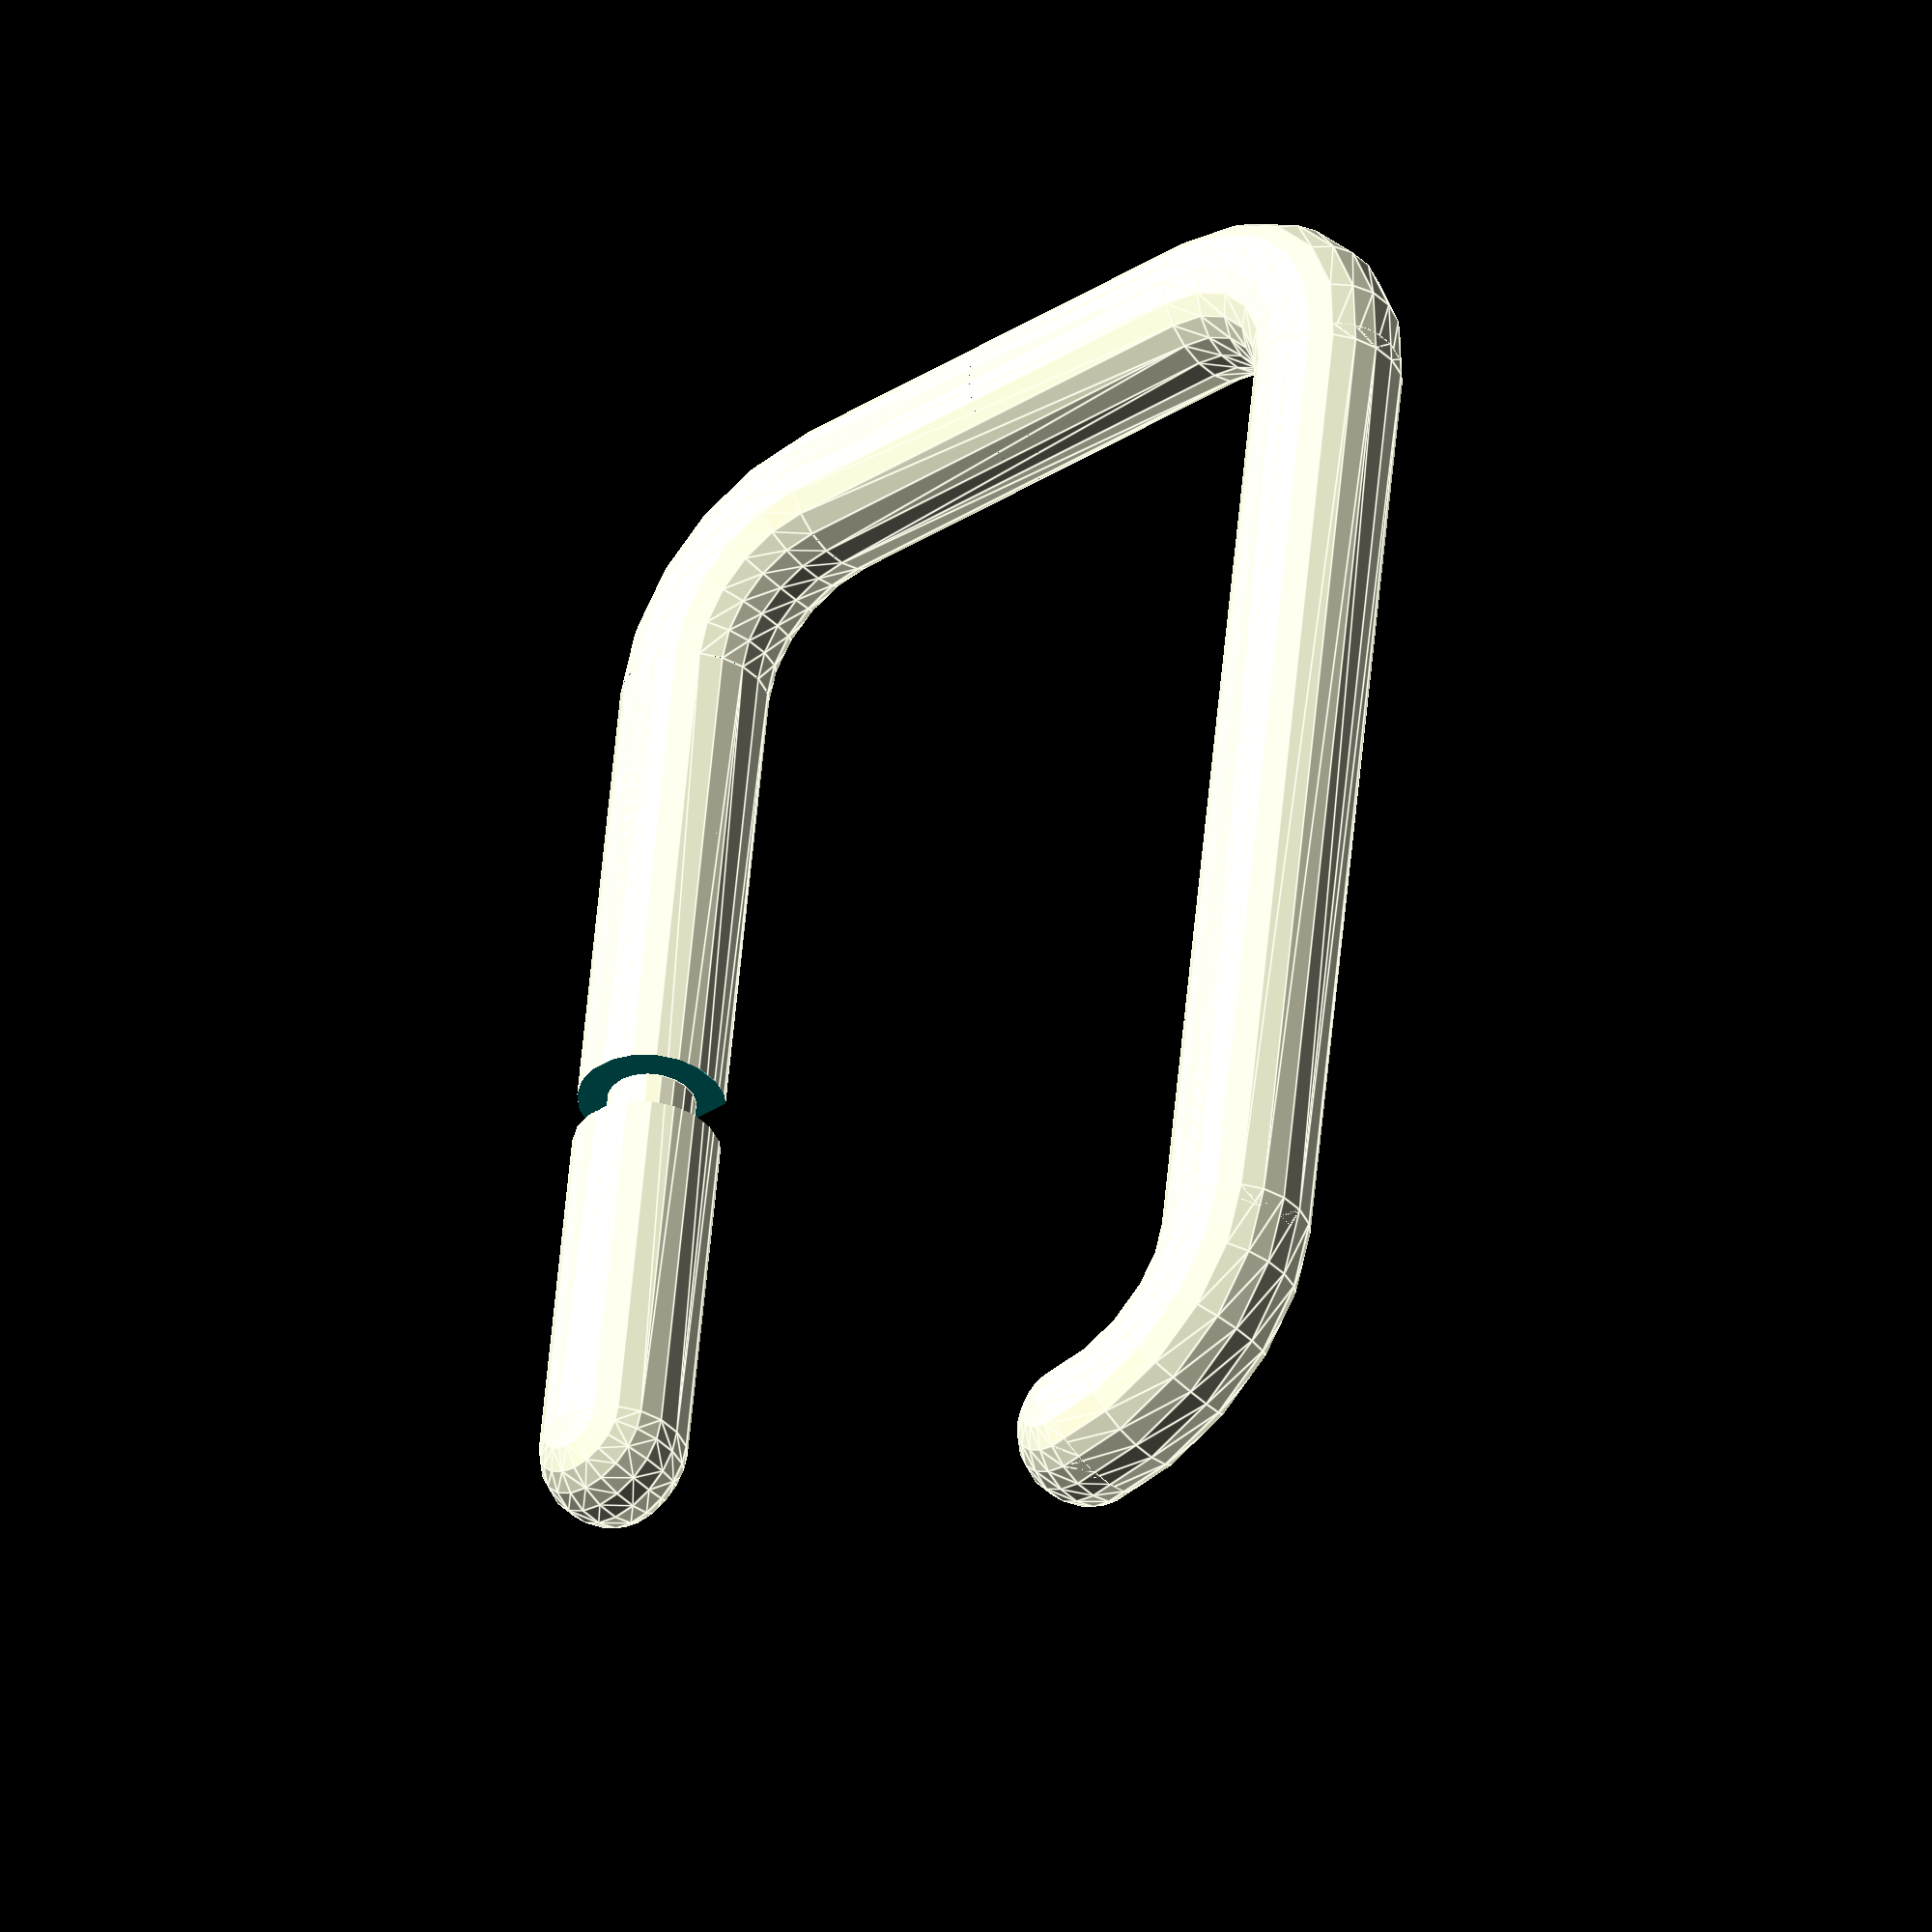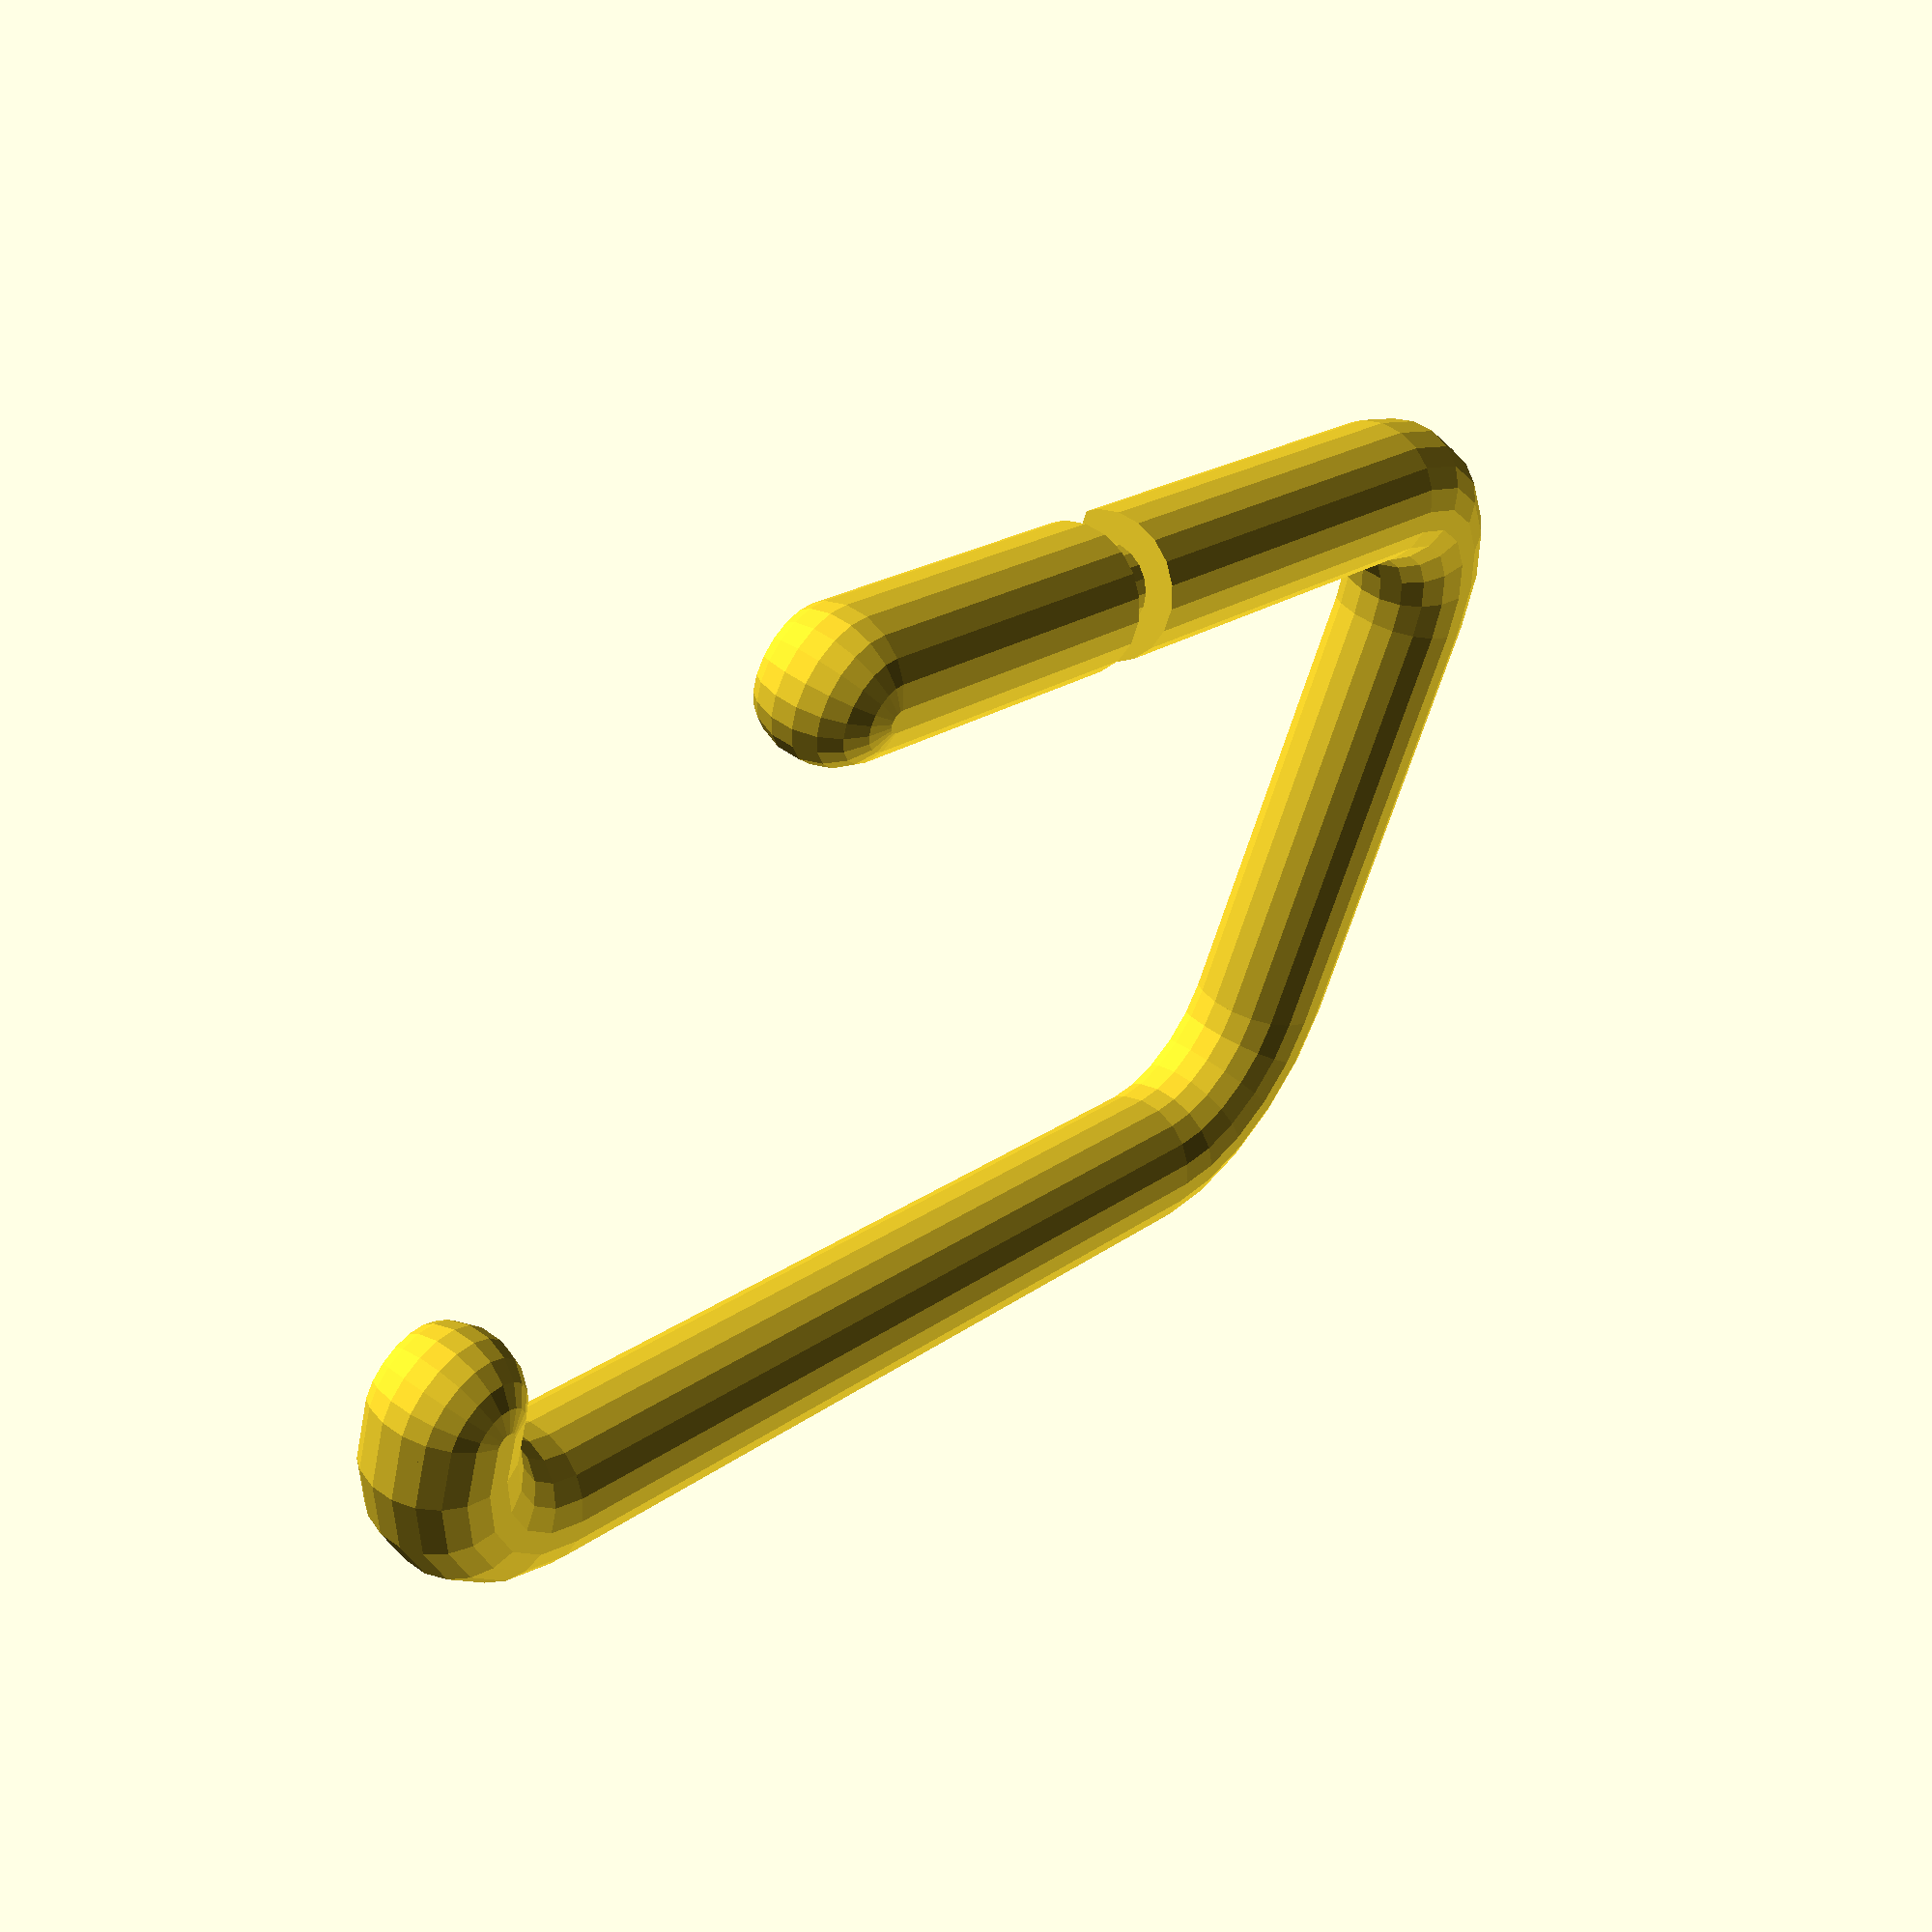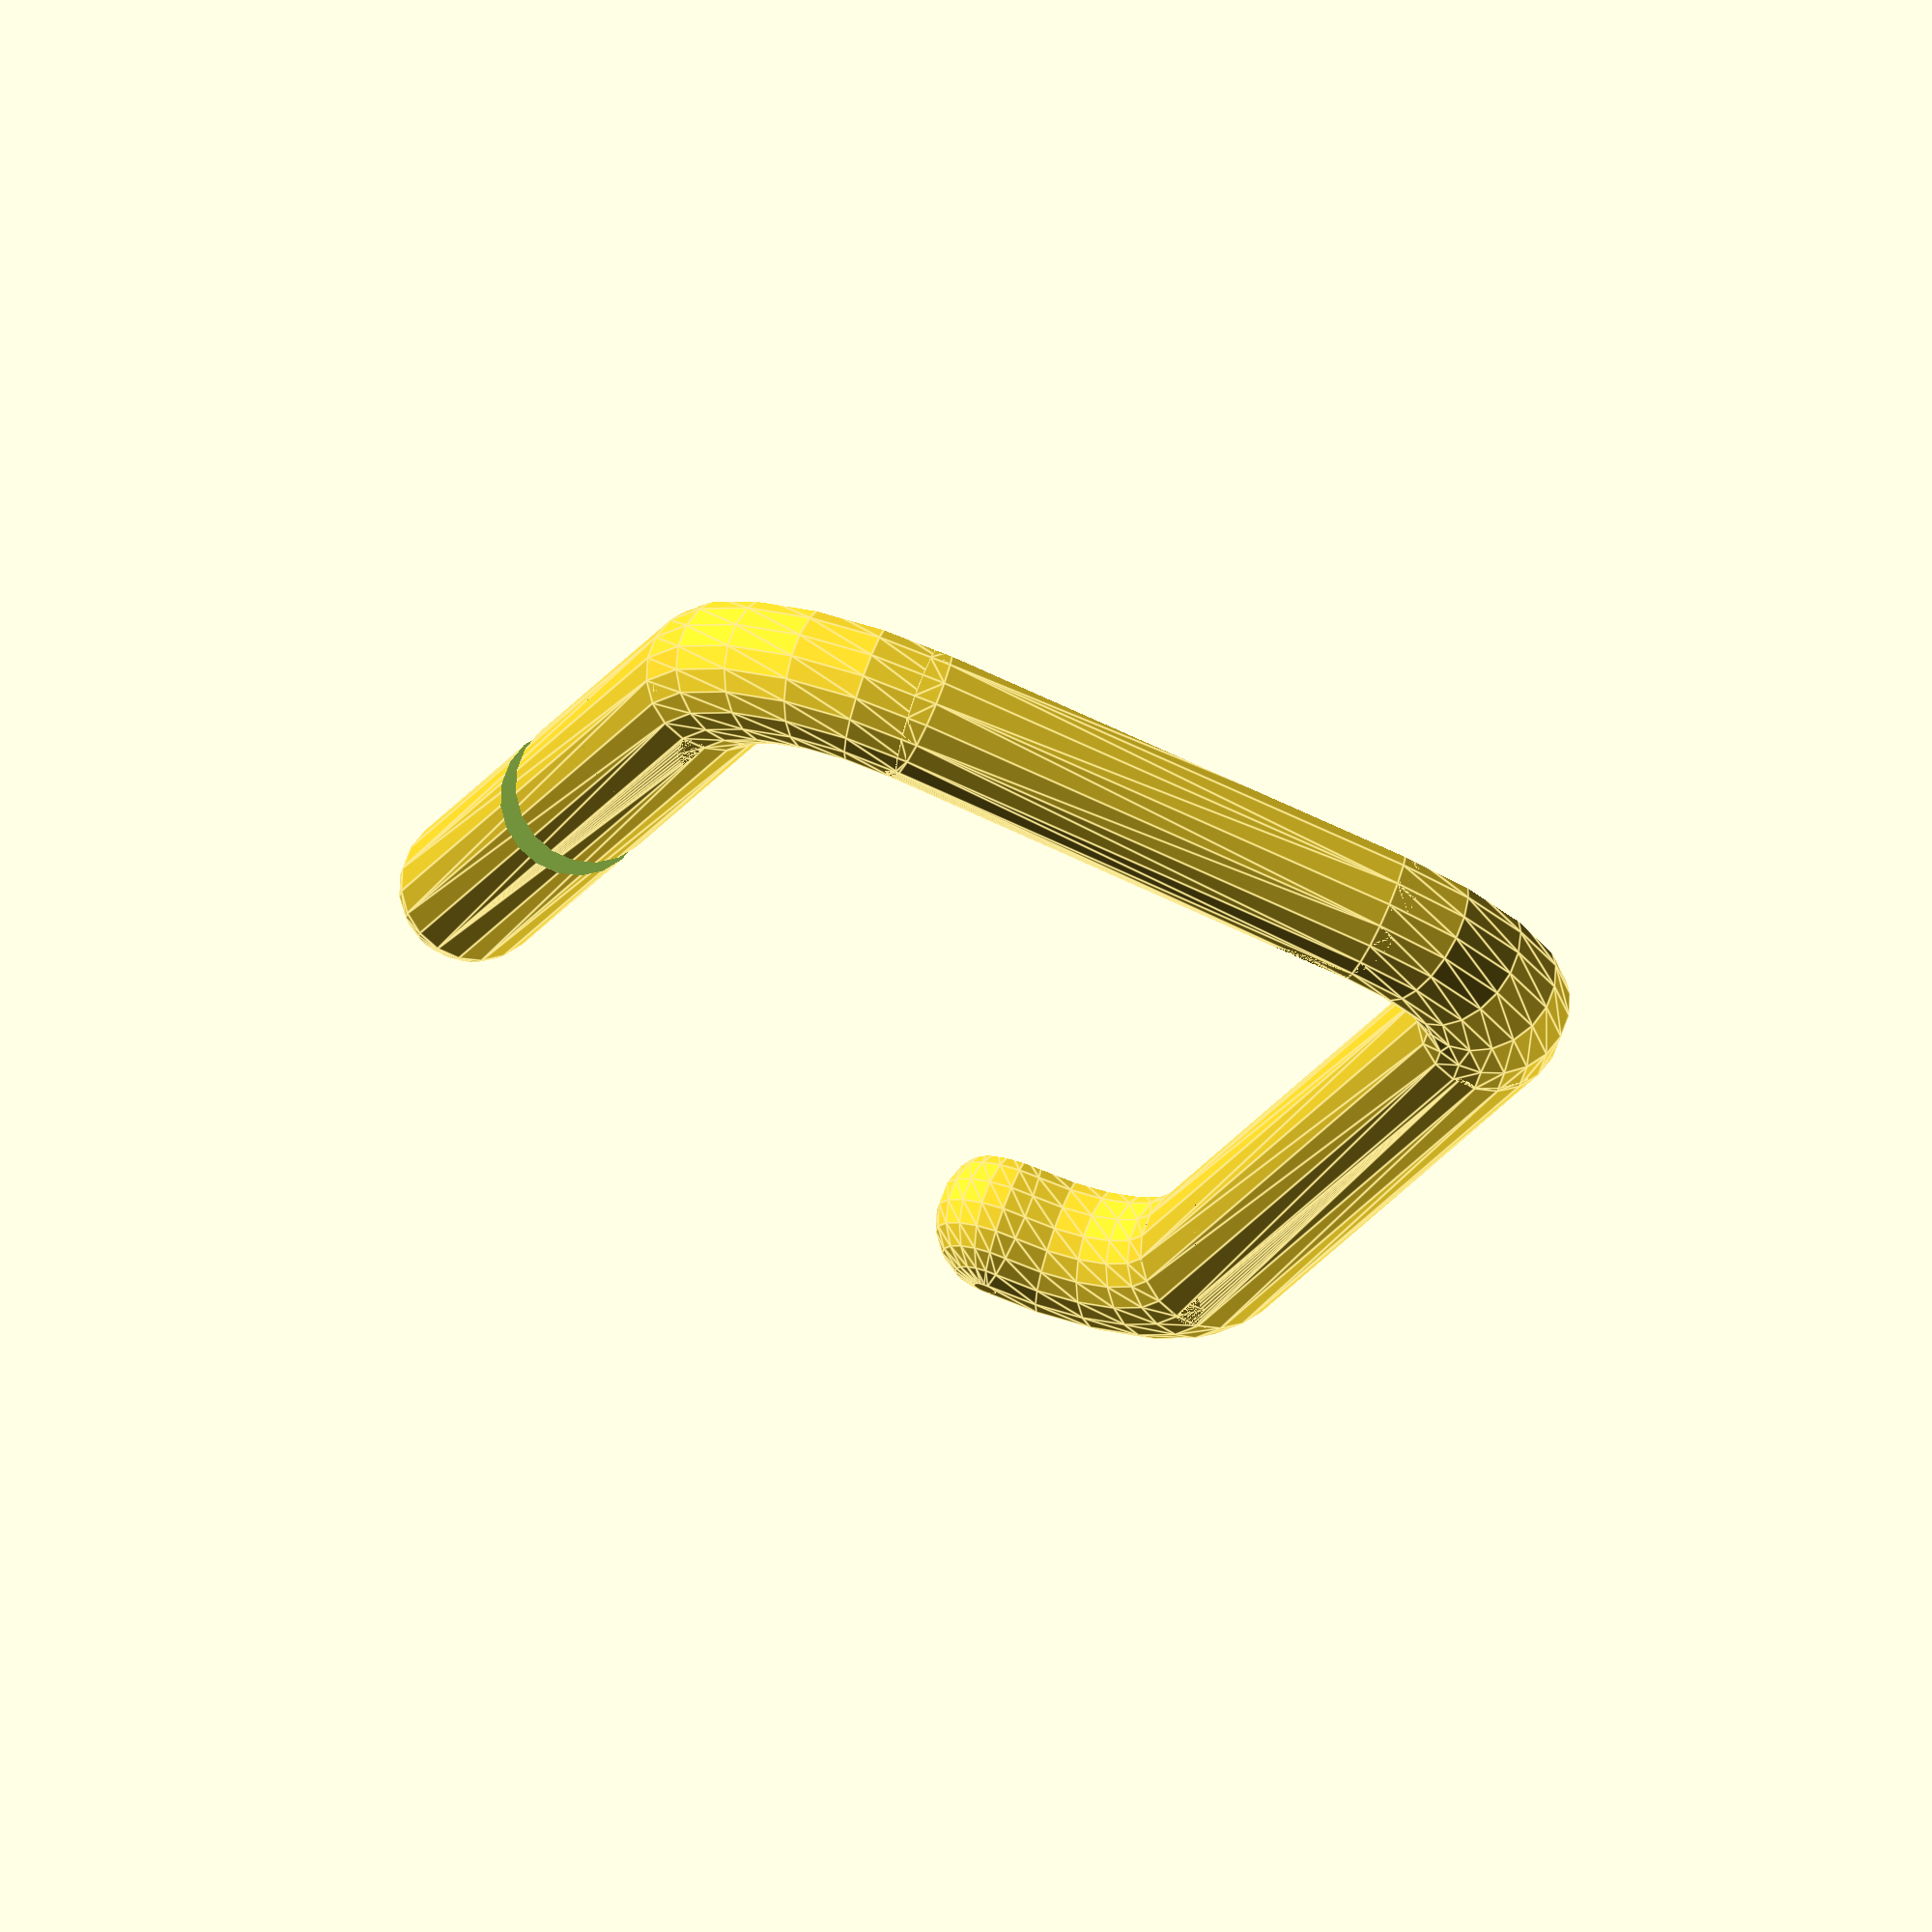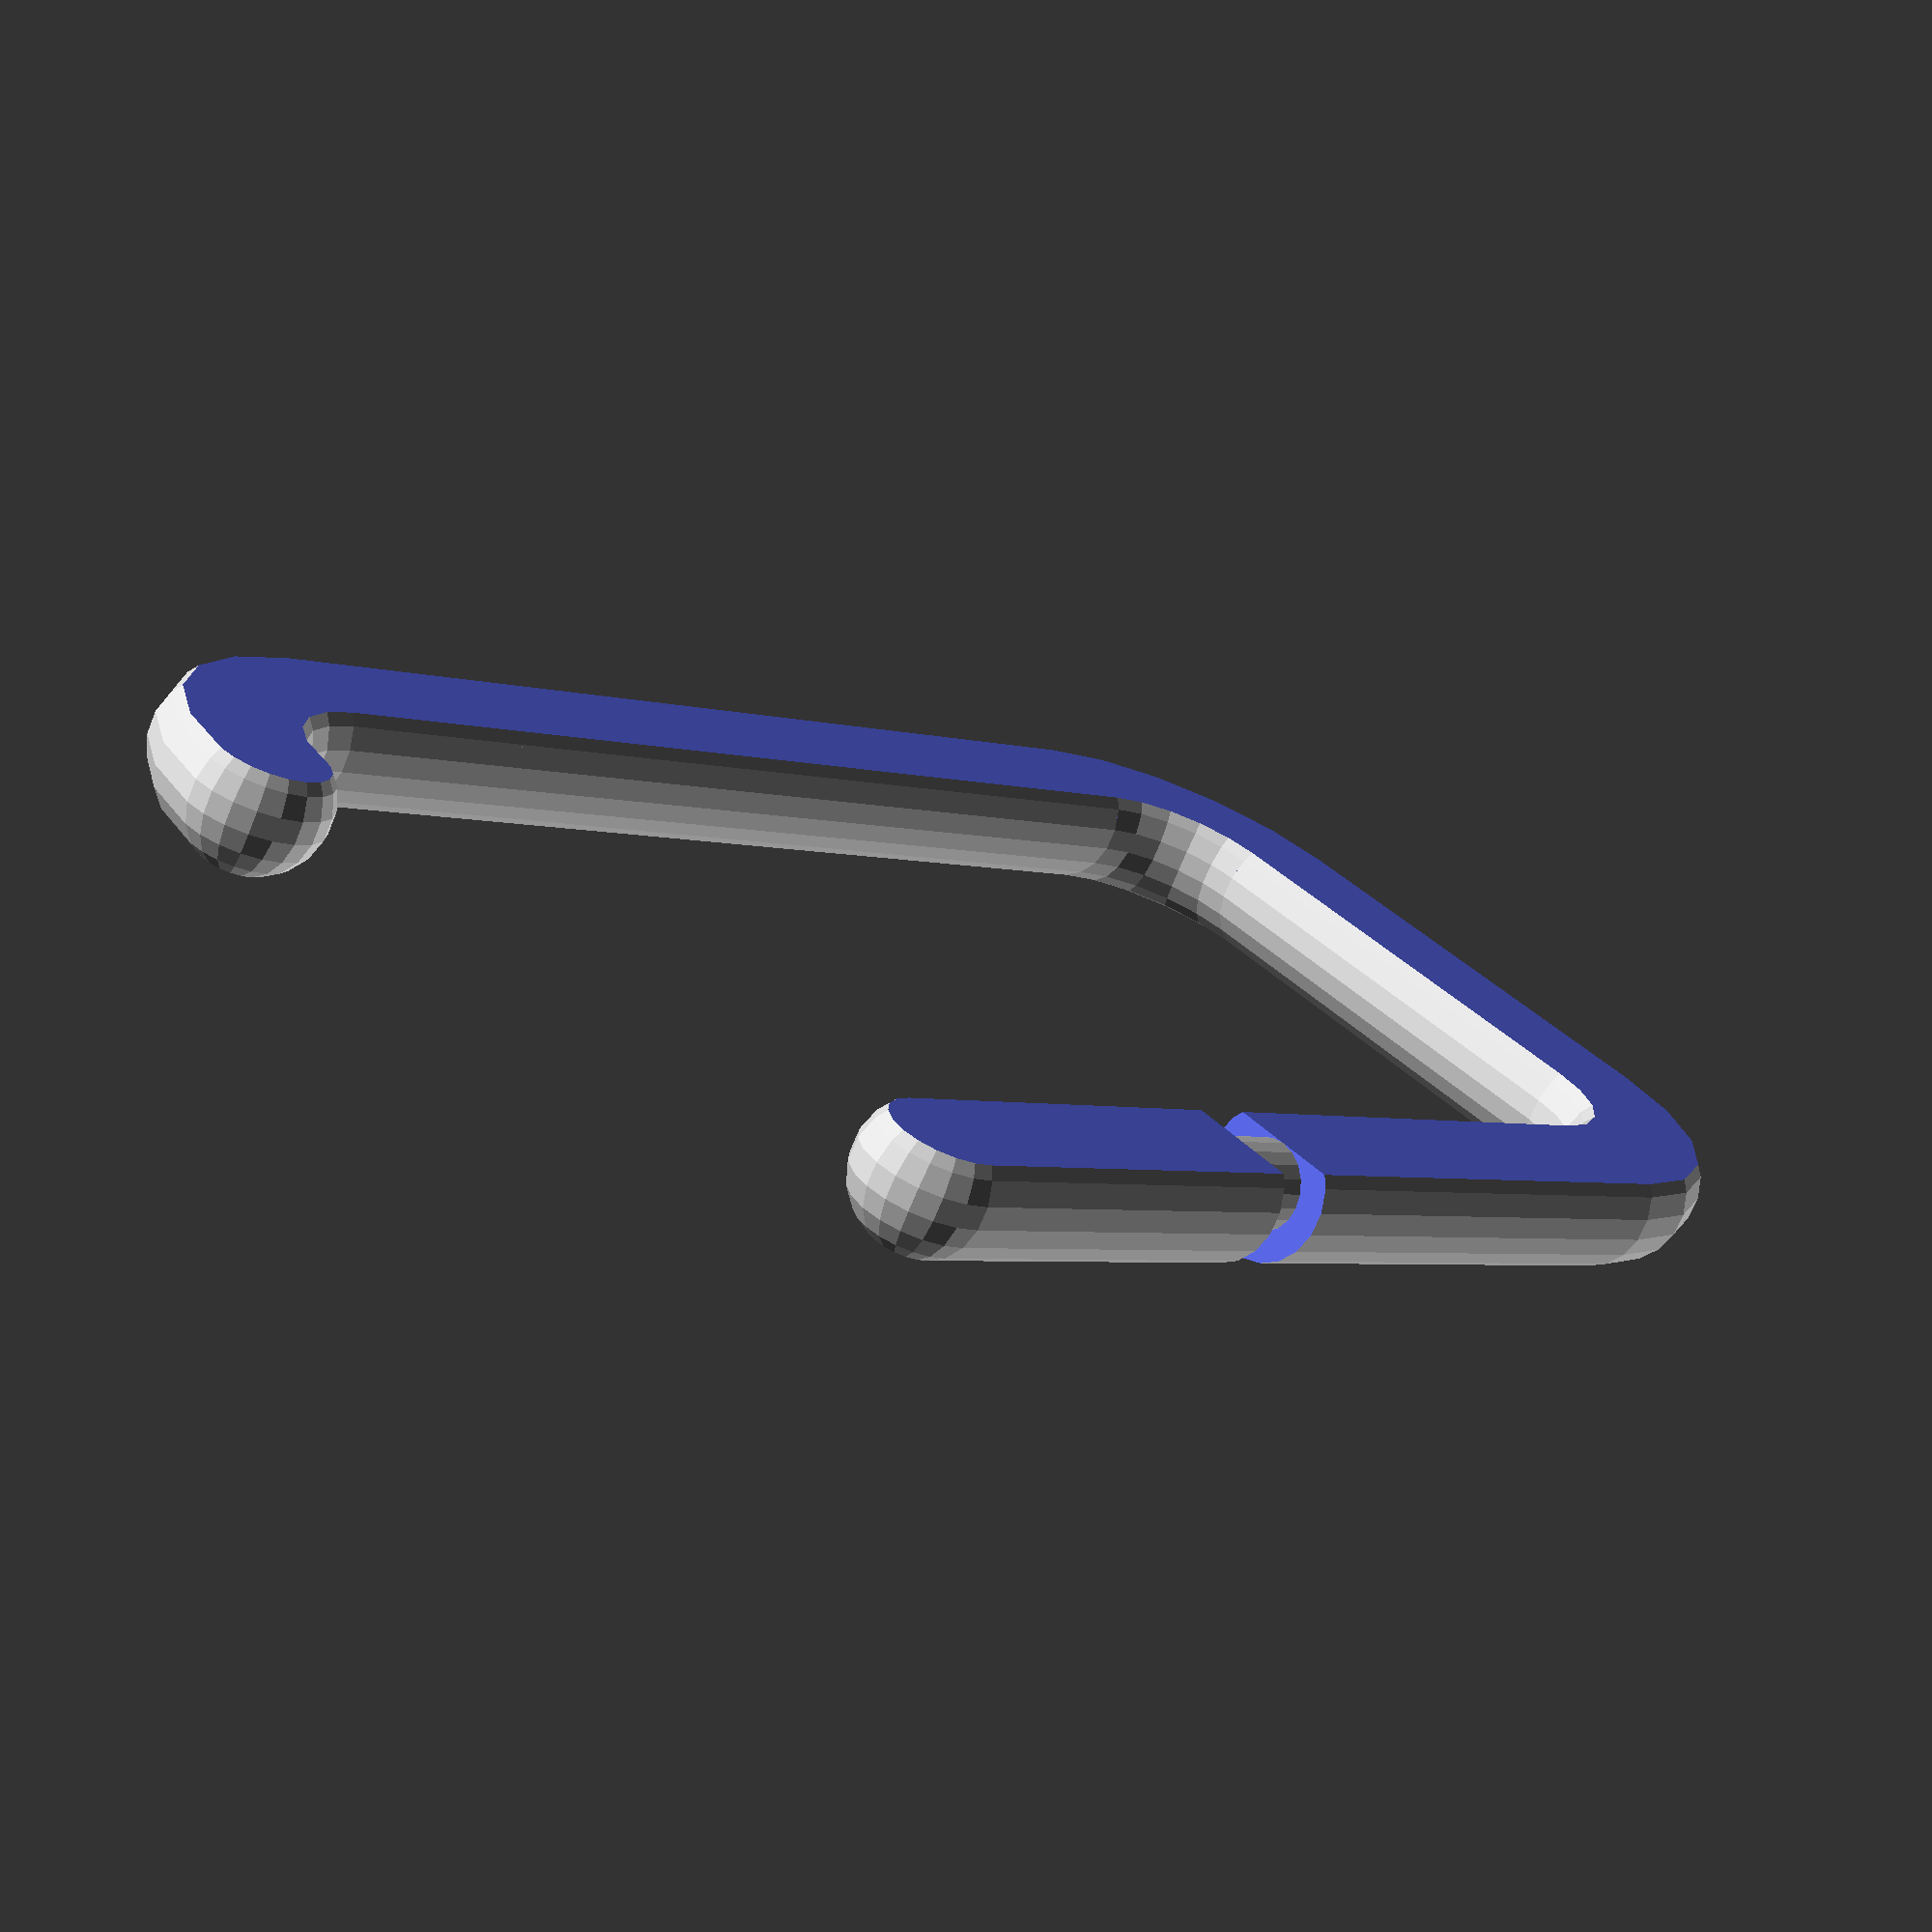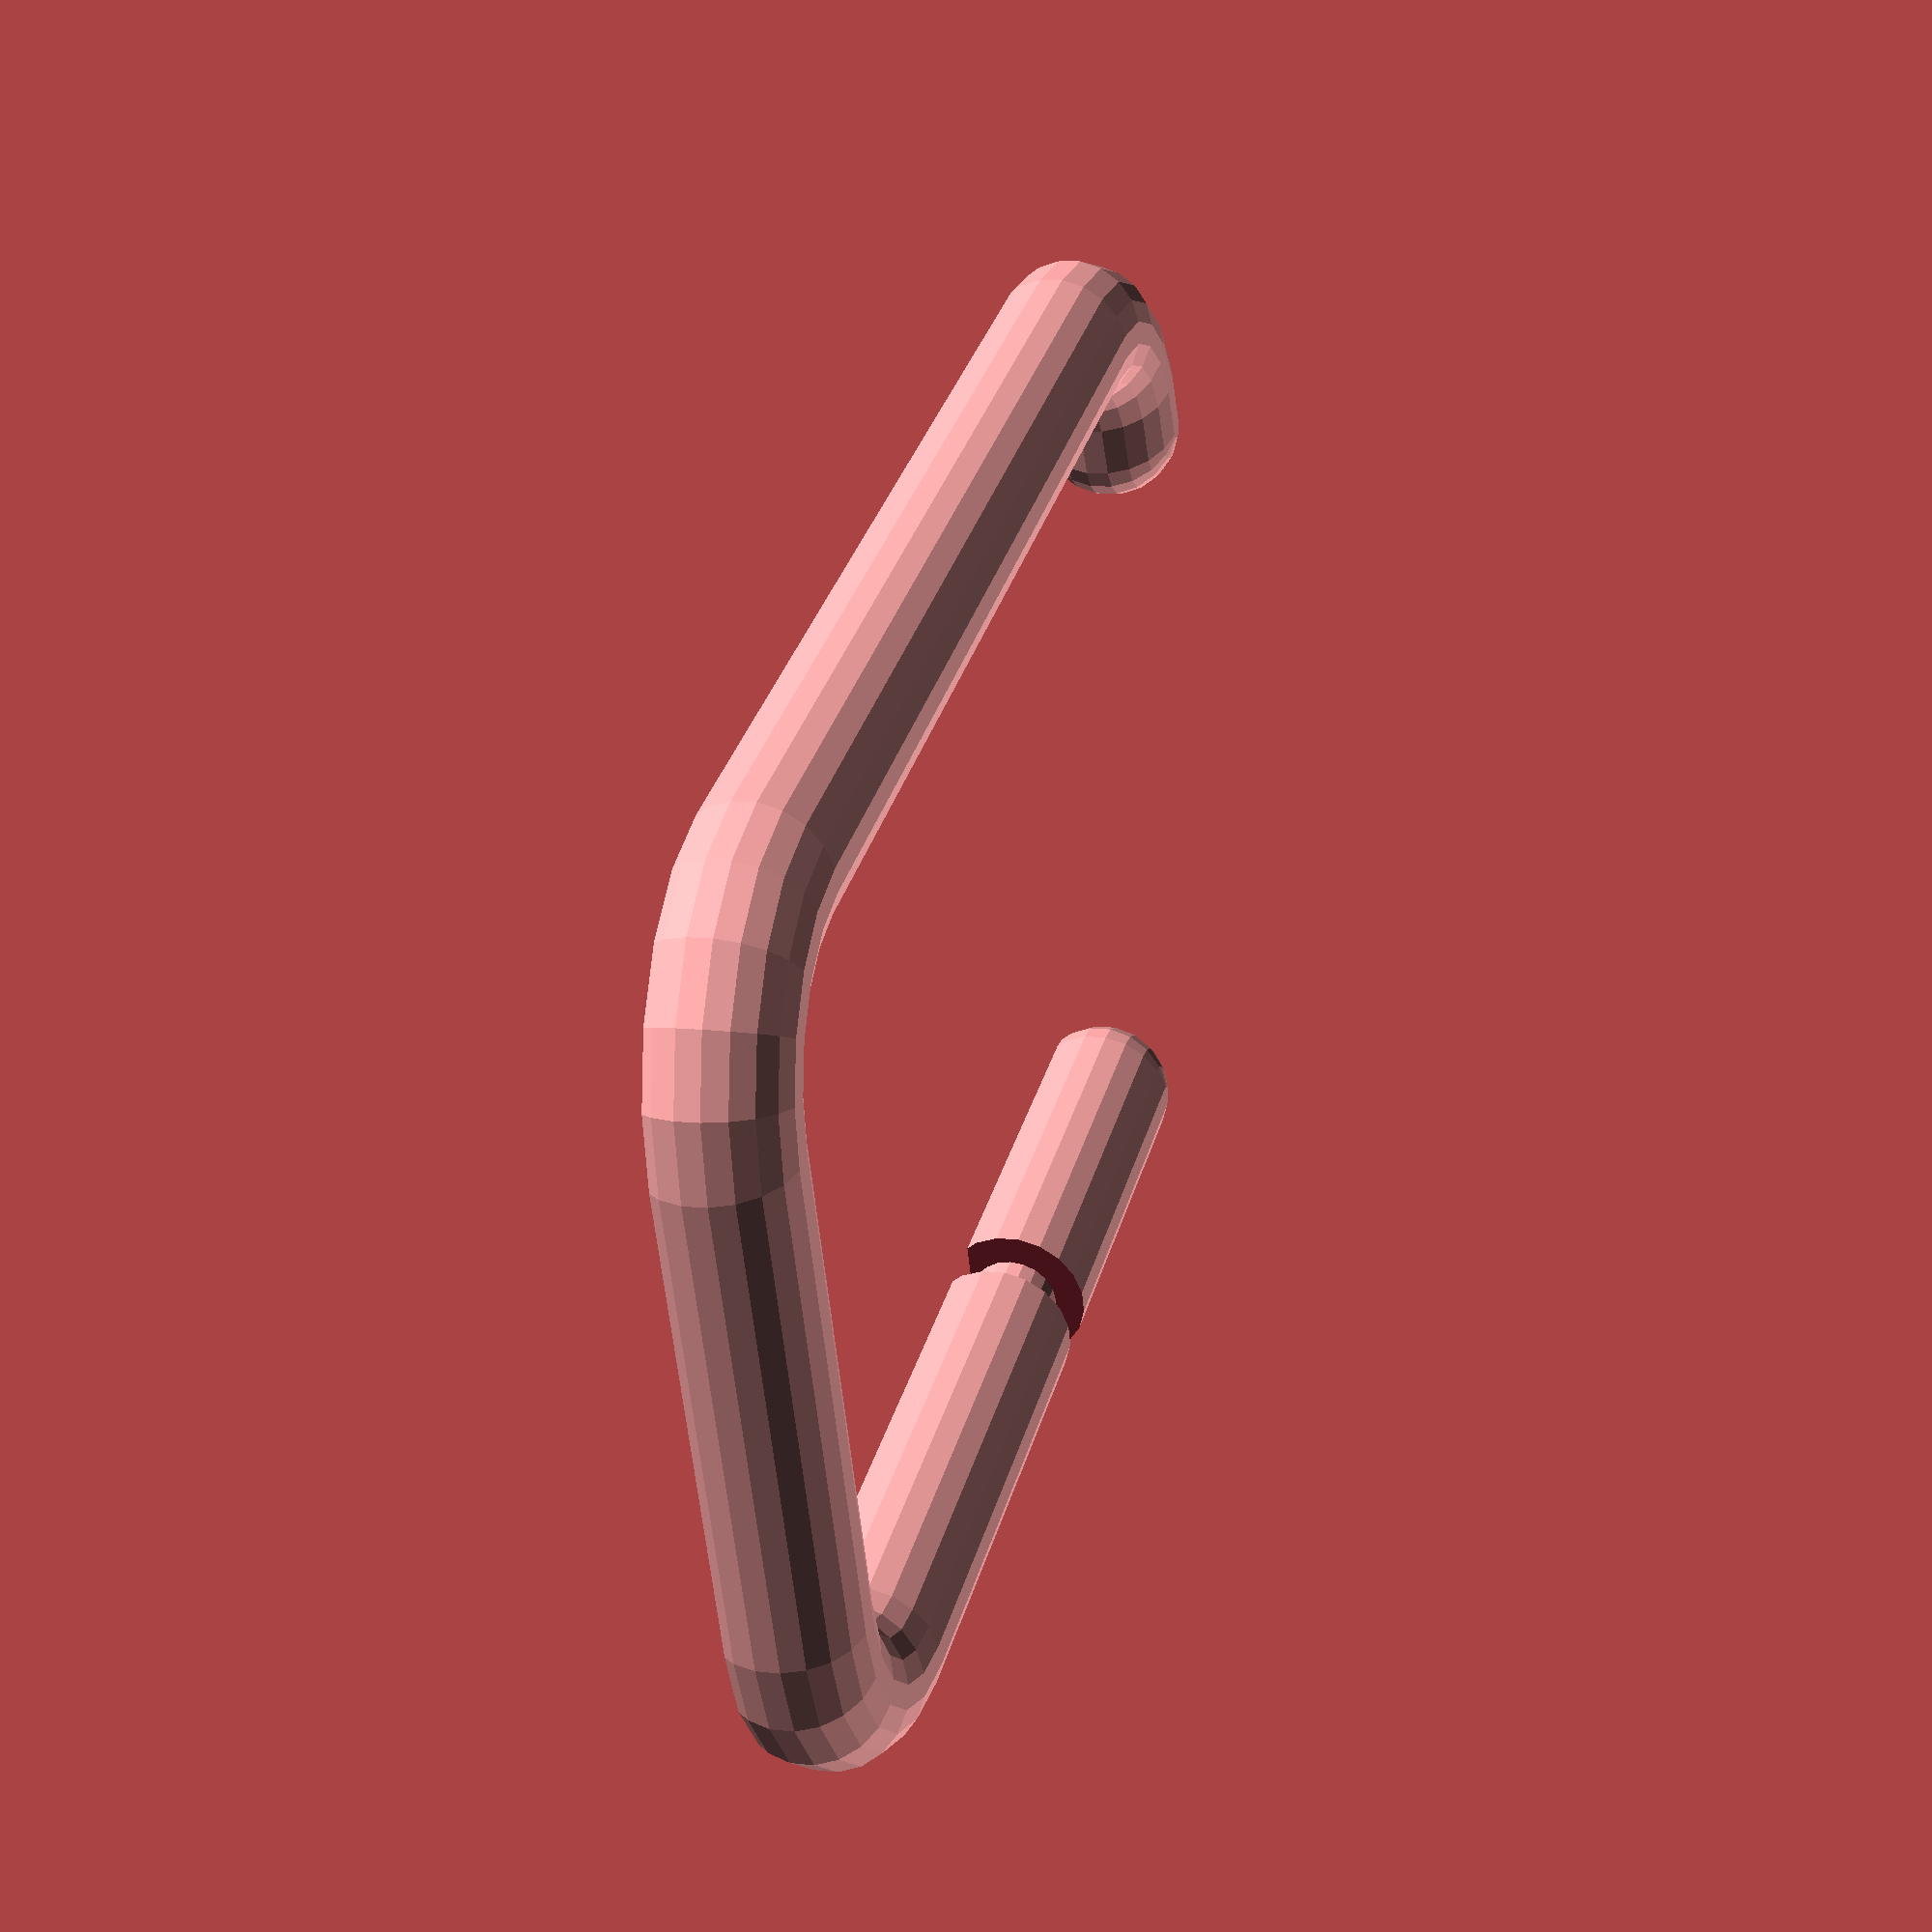
<openscad>
/*
Toilet paper holder by Jkk79.
It started as a copy of something I have on my bathroom's wall and then expanded into fully customizable thing.
Well, originally, I broke the arm on the one I have and decided to print a replacement arm (it would have been faster and perhaps cheaper to just go and buy a new one), and then I thought that It would be cool to make the whole thing, but the holder part would be impossible to print with the original locking mechanism, at least without support structures, so I had to make my own design.
*/


//
part=1;//[1:Arm,2:Holder]
//Higher quality takes longer time to render and creates a bigger file. 60 is good enough already. 20 is good for preview.
quality=20;//[20,28,36,44,52,60,68,76,84,92,100]
/*[Arm settings]*/
orientation=0;//[0:Left,1:Right]
//
armDiameter=15; 
//
armWidth=160;
//
armHeight=100;
//The inner diameter of the corners in the arm.
armCorner=10;//[0:30]
//This is to make the printing easier. Also doubles as a part of the arm's locking mechanism.
armBottomCutDepth=3;//[2,3,4]
//Width of the notch that locks the arm into it's place. It's counterpart in the holder will be 2mm smaller.
armLockMechanismWidth=6;
/*[Holder settings]*/
//
wallPartWidth=100;
//
wallPartHeight=65;
//Default 4. Thinner than 4 might make the loop that holds the arm too weak.Thicker than 4 seems excessive.
wallPartThickness=4;//[3.0:0.5:8.0]
//The width of the loop that holds the arm.
holderWidth=65;
//Screw placement options
screwPlacements=1;//[0:No screws.1:Sides,2:Corners;3:Top and bottom]
//The diameter of the holes for screws. 
//
screwDistanceFromEdge=10;
//
screwHoleSize=3.2;
//
screwEndSinkAngle=50;
//The depth for the previous setting.
screwEndSinkDepth=2;
//Due to the inaccuracies in printing among other things, the hole for the arm needs to be slightly bigger than the arm itself.
extraSpaceForArm=0.4;

armBendLength=armCorner+armDiameter;
print_part();

module print_part(){
    if(part==1){
        mirror([orientation,0,0])arm();
    }else{
        wallPart();
    }
}

module donut(innerDiameter,donutDiameter){
    rotate_extrude(convexity=10,$fn=quality)translate([innerDiameter+donutDiameter/2,0,0])rotate([0,0,45])circle(r=donutDiameter/2,$fn=quality);
    }
    
module armBend(){
    translate([-(armCorner+armDiameter/2),0,0]){
        difference(){
            donut(armCorner,armDiameter);
            translate([-(armDiameter+armCorner+1),0,-armDiameter/2-1])cube([(armDiameter+armCorner)*2+2,armDiameter+armCorner+1,armDiameter+2]);
            translate([-(armDiameter+armCorner+1),-(armDiameter+armCorner+1),-armDiameter/2-1])cube([(armDiameter+armCorner)+1,armDiameter+armCorner+2,armDiameter+2]);
            }
      }
}

module armPart(length){
hull(){
        translate([0,0,0])sphere(r=armDiameter/2,$fn=quality);
        translate([length,0,0])sphere(r=armDiameter/2,$fn=quality);
}
    }

module armLockCut(){
    difference(){
        translate([0,-armDiameter/2,-armDiameter/2])cube([armLockMechanismWidth,armDiameter,armDiameter]);
        translate([0,0,0])rotate([0,90,0])cylinder(armLockMechanismWidth,armDiameter/2-armBottomCutDepth,armDiameter/2-armBottomCutDepth,$fn=quality);
    }
}
 
module arm(){
    difference(){
        union(){
            translate([0,-armDiameter/2,armDiameter/2-armBottomCutDepth]){
                if((armWidth-2*armBendLength)/2<holderWidth/2){
                    echo(armBendLength);
                    difference(){
                        translate([armBendLength+armWidth-armBendLength*2,0,0])armPart(-(wallPartWidth-armDiameter/2-(wallPartWidth-holderWidth)/2+2));
                        translate([armWidth-armBendLength-armLockMechanismWidth/2-wallPartWidth/2+(wallPartWidth-holderWidth)/2-2,0,0])armLockCut();
                    }
                }else{
                    difference(){
                        
                        translate([armBendLength+armWidth-armBendLength*2,0,0])armPart(-(armWidth/2-armBendLength+wallPartWidth/2-armDiameter/2));
                        translate([armWidth/2-armLockMechanismWidth/2,0,0])armLockCut();
                    }
                }
                translate([armWidth-armBendLength,0,0])rotate([0,0,90])armBend();
                translate([armWidth-armDiameter/2,-armCorner-armDiameter/2,0])rotate([0,0,-90])armPart(armHeight-2*armBendLength);
                translate([armWidth-armDiameter/2,-armHeight+armBendLength+armDiameter/2,0])rotate([0,0,0])armBend();
                translate([armBendLength,-armHeight+armDiameter,0])rotate([0,0,0])armPart(armWidth-armBendLength*2);
                translate([armBendLength,-armHeight+armDiameter,0])rotate([0,0,-90])armBend();
                translate([armDiameter/2,-armHeight+armBendLength+armDiameter/2,0])sphere(r=armDiameter/2,$fn=quality);
            }
        } 
        translate([0,-armHeight,-50])cube([armWidth,armHeight,50]);
    }  
}


module holderFillet(){
    difference(){
        cube([holderWidth,wallPartThickness,wallPartThickness]);
        translate([-1,wallPartThickness,wallPartThickness])rotate([0,90,0])cylinder(holderWidth+2,wallPartThickness,wallPartThickness,$fn=quality);
    }
}

module screwHole(){
    translate([0,0,-1])rotate([0,0,0])cylinder(wallPartThickness+2,screwHoleSize/2,screwHoleSize/2,$fn=quality);
    translate([0,0,wallPartThickness-screwEndSinkDepth])rotate([0,0,0])cylinder(wallPartThickness/2+1,screwHoleSize/2,tan(screwEndSinkAngle)*wallPartThickness/2+screwHoleSize/2,$fn=quality);
}

module wallPart(){
    difference(){
        union(){
            hull(){
                translate([wallPartThickness,wallPartThickness,0])sphere(r=wallPartThickness,$fn=quality);
                translate([wallPartWidth-wallPartThickness,wallPartThickness,0])sphere(r=wallPartThickness,$fn=quality);
                translate([wallPartThickness,wallPartHeight-wallPartThickness,0])sphere(r=wallPartThickness,$fn=quality);
                translate([wallPartWidth-wallPartThickness,wallPartHeight-wallPartThickness,0])sphere(r=wallPartThickness,$fn=quality);
            }
            hull(){
                translate([wallPartWidth/2-holderWidth/2,wallPartHeight/2,armDiameter/2+wallPartThickness])rotate([0,90,0])cylinder(holderWidth,armDiameter/2+wallPartThickness,armDiameter/2+wallPartThickness,$fn=quality);
                translate([wallPartWidth/2-holderWidth/2,wallPartHeight/2,-armDiameter/2])rotate([0,90,0])cylinder(holderWidth,armDiameter/2+wallPartThickness,armDiameter/2+wallPartThickness,$fn=quality);
            }
            translate([wallPartWidth/2-holderWidth/2,wallPartHeight/2+armDiameter/2+wallPartThickness,wallPartThickness])rotate([0,0,0])holderFillet();
            translate([wallPartWidth/2-holderWidth/2,wallPartHeight/2-armDiameter/2-wallPartThickness,wallPartThickness])rotate([90,0,0])holderFillet();
        }
        translate([-1,-1,-100])cube([wallPartWidth+2,wallPartHeight+2,100]);
        difference(){
            hull(){
                    translate([wallPartWidth/2-holderWidth/2-0.001,wallPartHeight/2,armDiameter/2+wallPartThickness])rotate([0,90,0])cylinder(holderWidth+0.002,armDiameter/2+extraSpaceForArm/2,armDiameter/2+extraSpaceForArm/2,$fn=quality);
                    translate([wallPartWidth/2-holderWidth/2,wallPartHeight/2,-armDiameter/2])rotate([0,90,0])cylinder(holderWidth,armDiameter/2+extraSpaceForArm/2,armDiameter/2+extraSpaceForArm/2,$fn=quality);
            }
            translate([wallPartWidth/2-armLockMechanismWidth/2,wallPartHeight/2-armDiameter/2-1,0])cube([armLockMechanismWidth-2,armBottomCutDepth+1-extraSpaceForArm,armDiameter*2]);    
        }
        if(screwPlacements==0){
            
        }else if(screwPlacements==1){
            translate([screwDistanceFromEdge,wallPartHeight/2,0])screwHole();
            translate([wallPartWidth-screwDistanceFromEdge,wallPartHeight/2,0])screwHole();
        }else if(screwPlacements==2){
            translate([screwDistanceFromEdge,wallPartHeight-screwDistanceFromEdge,0])screwHole();
            translate([wallPartWidth-screwDistanceFromEdge,wallPartHeight-screwDistanceFromEdge,0])screwHole();
            translate([screwDistanceFromEdge,screwDistanceFromEdge,0])screwHole();
            translate([wallPartWidth-screwDistanceFromEdge,screwDistanceFromEdge,0])screwHole();
        
        }else if(screwPlacements==3){
            translate([wallPartWidth/2,screwDistanceFromEdge,0])screwHole();
            translate([wallPartWidth/2,wallPartHeight-screwDistanceFromEdge,0])screwHole();
        }
    }
}


</openscad>
<views>
elev=223.6 azim=96.4 roll=138.4 proj=o view=edges
elev=309.7 azim=26.7 roll=308.2 proj=p view=solid
elev=288.3 azim=285.5 roll=20.2 proj=o view=edges
elev=250.9 azim=41.8 roll=22.3 proj=p view=wireframe
elev=170.2 azim=338.1 roll=254.2 proj=p view=wireframe
</views>
